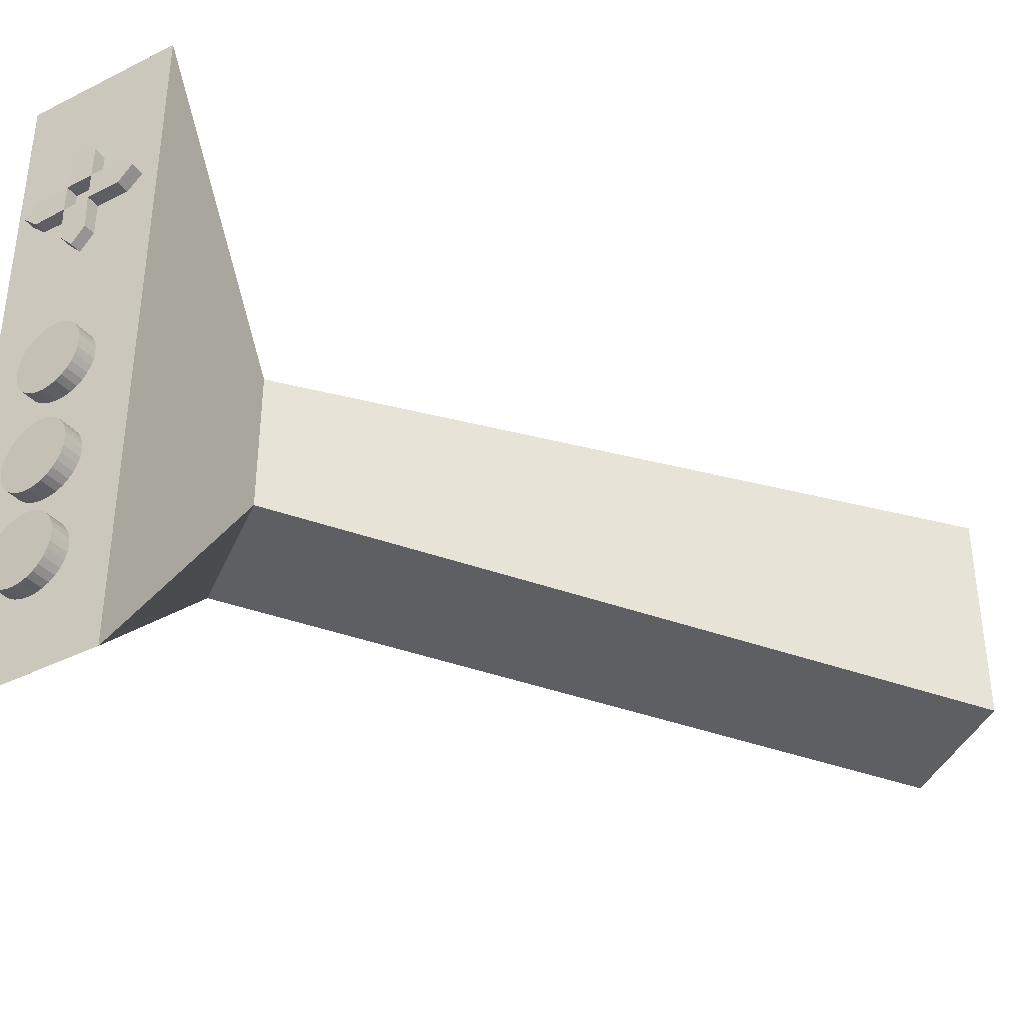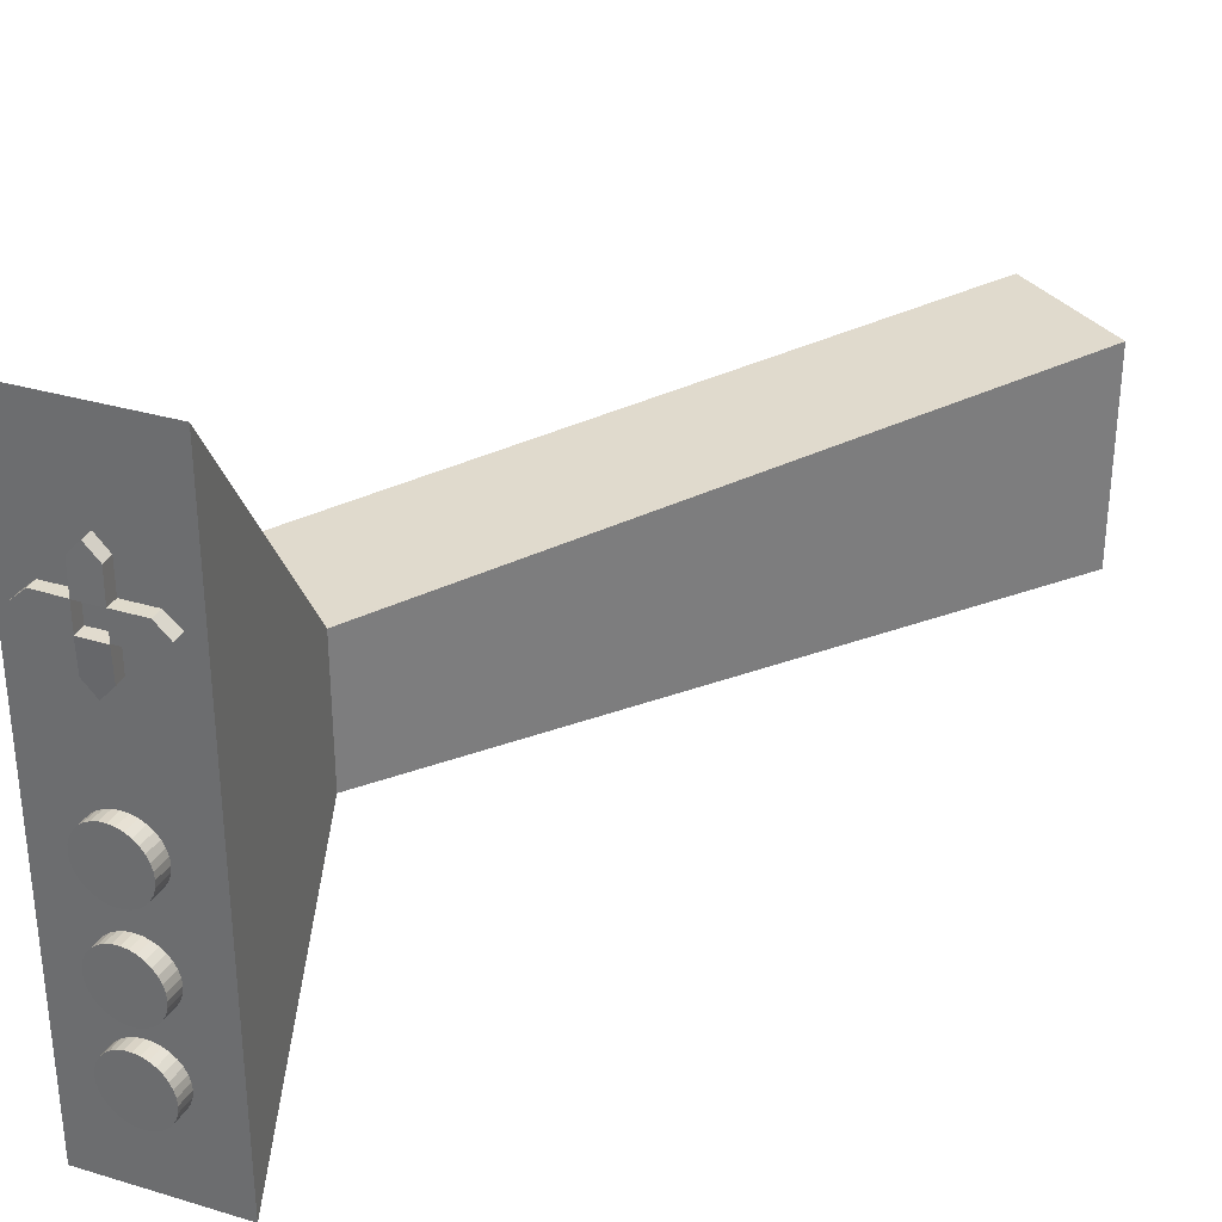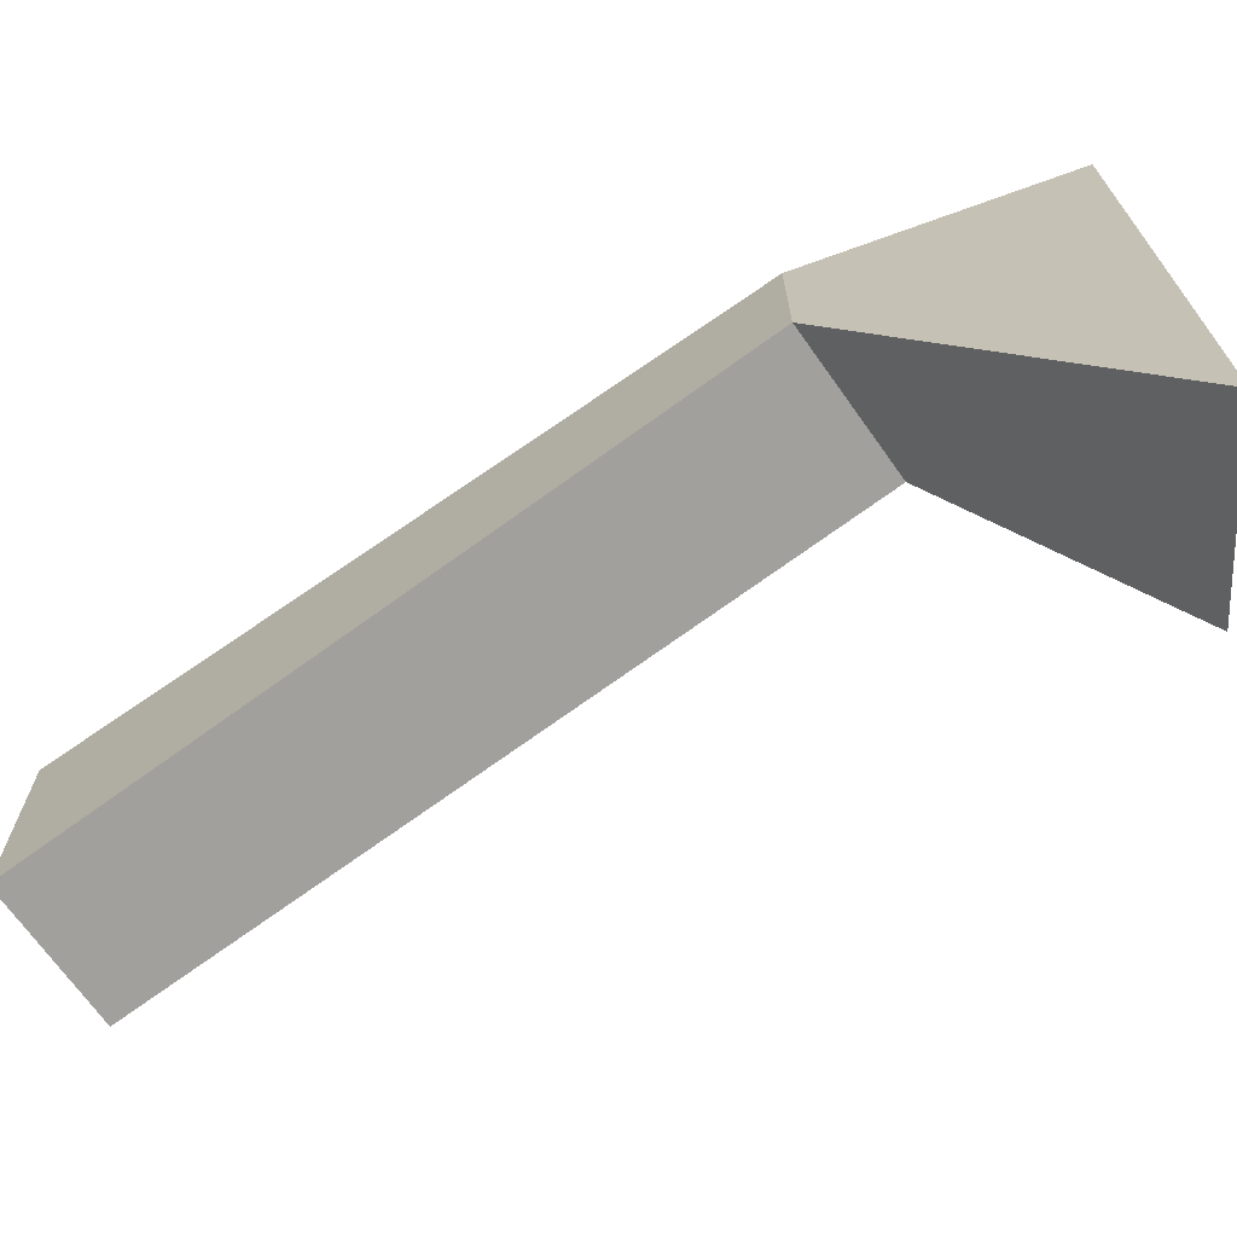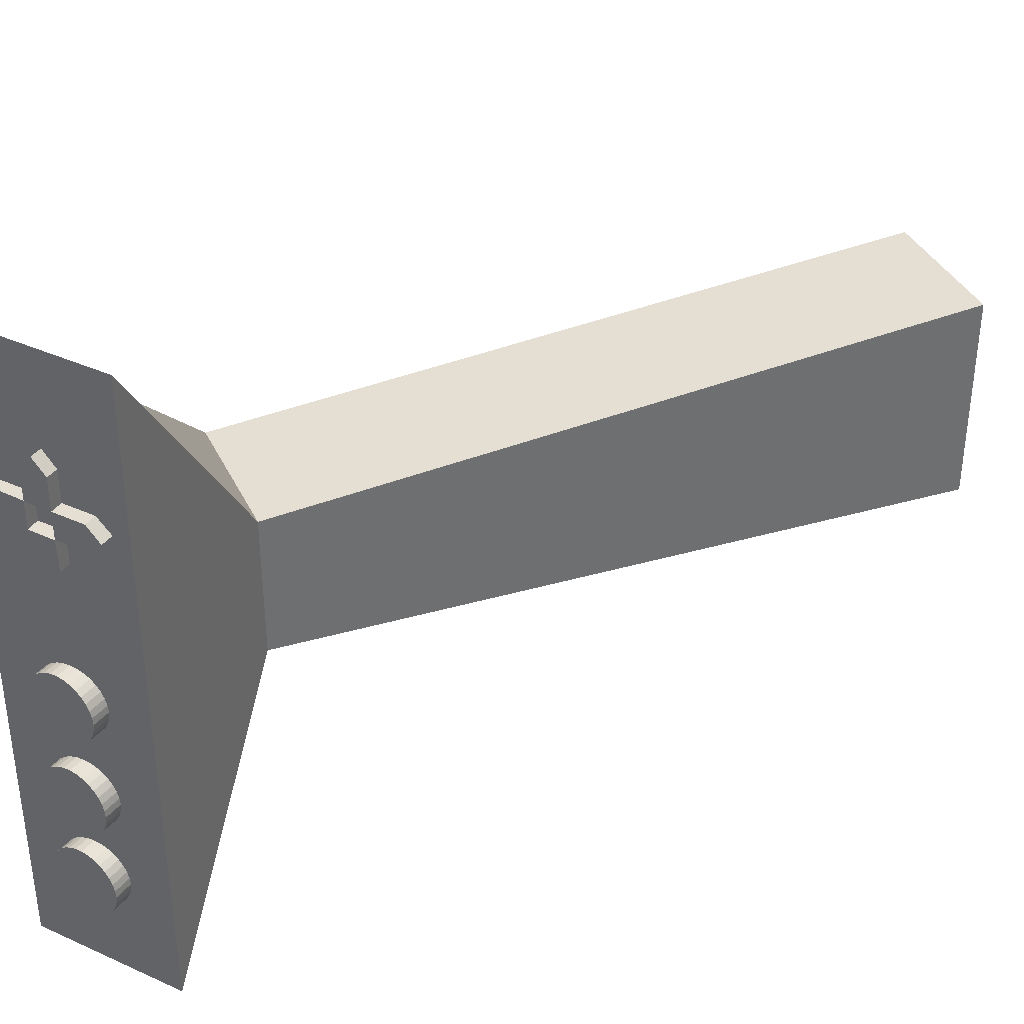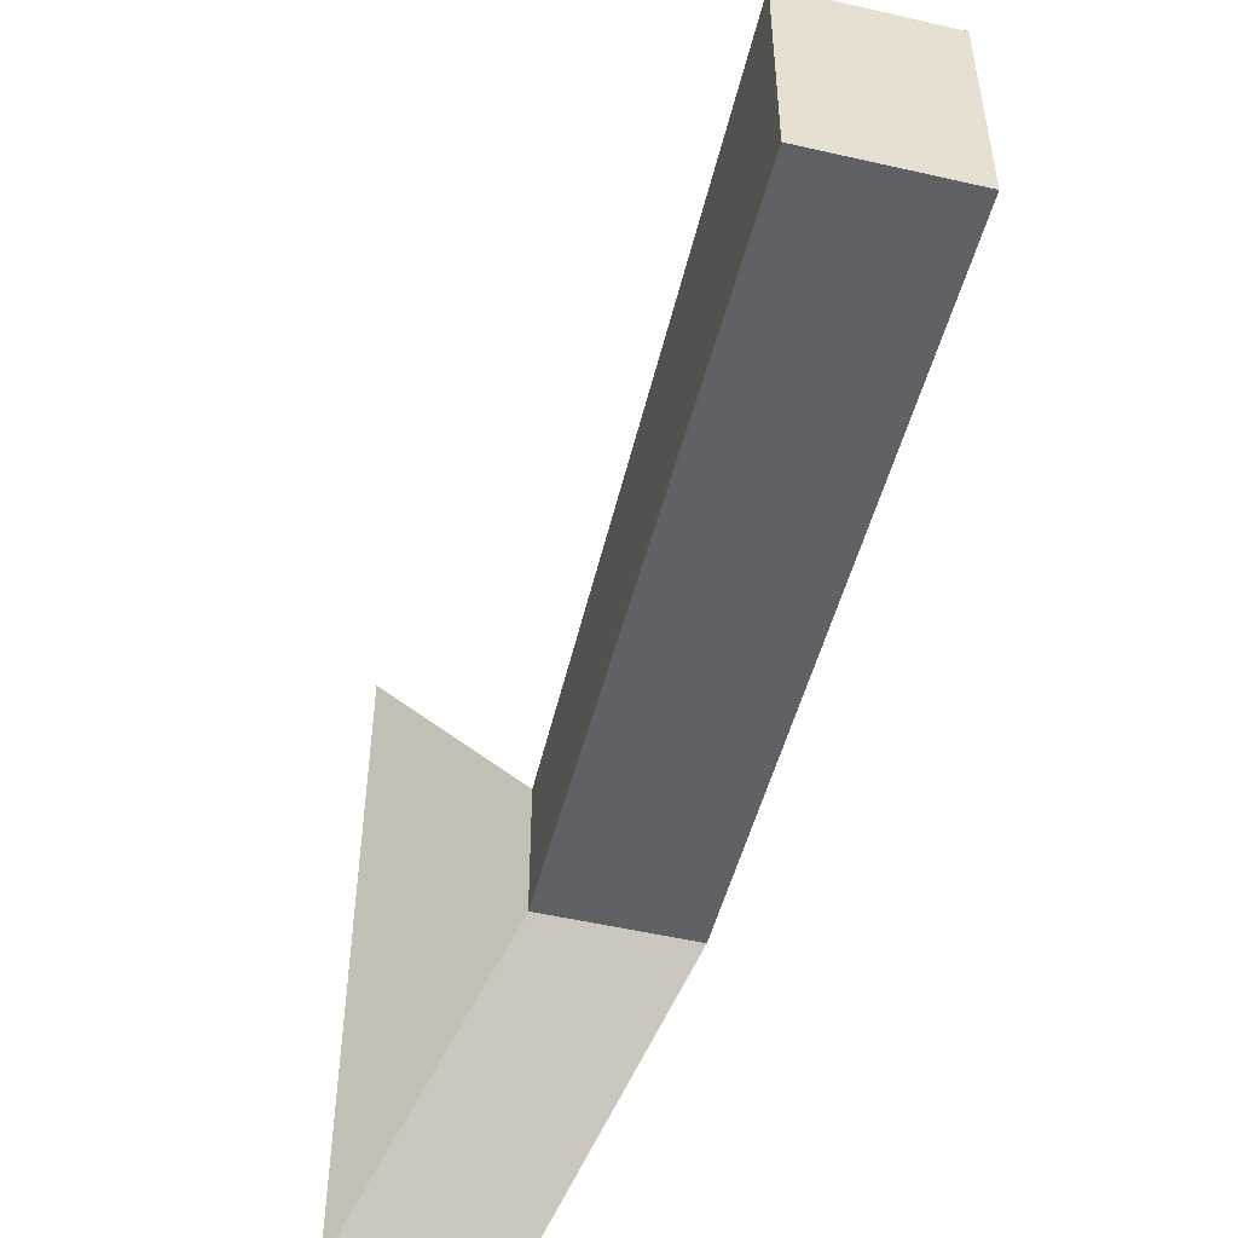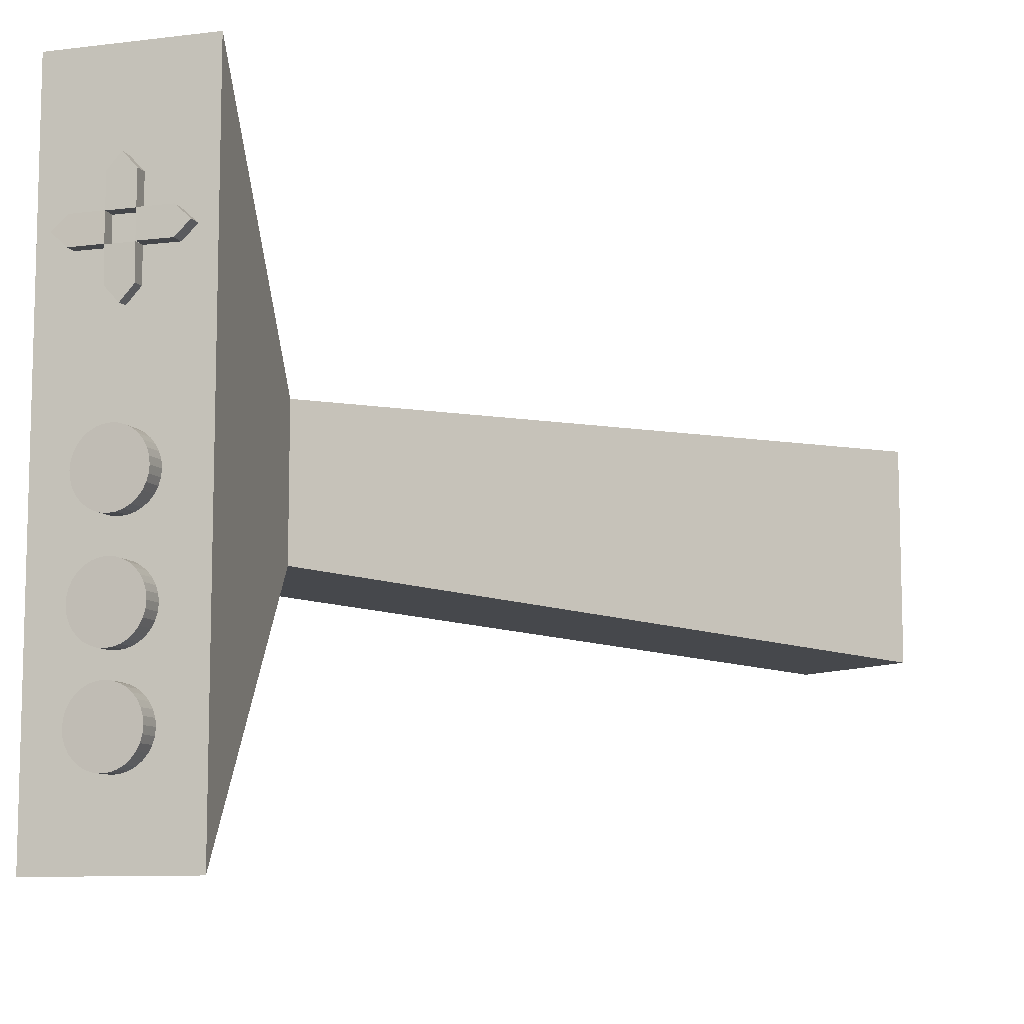
<metadata>
{"format":"obj","ext":"obj","renderer":"f3d","projection":"perspective","resolution":1024,"background":"white","views":[{"elev":-38.5,"azim":-111.3,"up":"+Z"},{"elev":32.5,"azim":-121.1,"up":"+Z"},{"elev":-69.8,"azim":125.4,"up":"+Z"},{"elev":37.2,"azim":-113.6,"up":"+Z"},{"elev":-51.9,"azim":-13.9,"up":"+Z"},{"elev":-9.6,"azim":-126.0,"up":"+Z"}]}
</metadata>
<code>
o Arrow_Up
v -0.1705 1.284 0.2272
v -0.1569 1.265 0.2272
v -0.1705 1.284 0.2655
v -0.1569 1.265 0.2655
v -0.1325 1.31 0.2272
v -0.1189 1.291 0.2272
v -0.1325 1.31 0.2655
v -0.1189 1.291 0.2655
v -0.1023 1.304 0.2463
v -0.1158 1.323 0.2463
f 1 2 4 3
f 3 4 8 7
f 7 8 9 10
f 5 6 2 1
f 3 7 10 5 1
f 8 4 2 6 9
f 10 9 6 5
o Arrow_Right
v -0.2019 1.262 0.2262
v -0.1883 1.243 0.2269
v -0.1706 1.284 0.2262
v -0.1571 1.265 0.2269
v -0.2007 1.261 0.18
v -0.1872 1.242 0.1807
v -0.1695 1.283 0.18
v -0.156 1.264 0.1807
v -0.1716 1.253 0.1599
v -0.1851 1.272 0.1592
f 11 12 14 13
f 13 14 18 17
f 17 18 19 20
f 15 16 12 11
f 13 17 20 15 11
f 18 14 12 16 19
f 20 19 16 15
o Arrow_Down
v -0.1704 1.284 0.2651
v -0.1569 1.265 0.2651
v -0.2016 1.262 0.2651
v -0.1881 1.243 0.2651
v -0.17 1.284 0.3114
v -0.1565 1.265 0.3114
v -0.2013 1.261 0.3114
v -0.1878 1.242 0.3114
v -0.1725 1.254 0.3322
v -0.186 1.273 0.3322
f 21 22 24 23
f 23 24 28 27
f 27 28 29 30
f 25 26 22 21
f 23 27 30 25 21
f 28 24 22 26 29
f 30 29 26 25
o Arrow_Left
v -0.2016 1.262 0.2655
v -0.188 1.243 0.2655
v -0.2016 1.262 0.2272
v -0.188 1.243 0.2272
v -0.2389 1.235 0.2655
v -0.2254 1.216 0.2655
v -0.2389 1.235 0.2272
v -0.2254 1.216 0.2272
v -0.2427 1.204 0.2463
v -0.2562 1.223 0.2463
f 31 32 34 33
f 33 34 38 37
f 37 38 39 40
f 35 36 32 31
f 33 37 40 35 31
f 38 34 32 36 39
f 40 39 36 35
o Button1
v -0.1602 1.236 -0.3577
v -0.1869 1.279 -0.3577
v -0.152 1.242 -0.3568
v -0.1786 1.284 -0.3568
v -0.1441 1.247 -0.3539
v -0.1707 1.289 -0.3539
v -0.1367 1.251 -0.3493
v -0.1634 1.294 -0.3493
v -0.1303 1.255 -0.3431
v -0.157 1.298 -0.3431
v -0.1251 1.259 -0.3355
v -0.1517 1.301 -0.3355
v -0.1212 1.261 -0.3268
v -0.1478 1.303 -0.3268
v -0.1187 1.263 -0.3175
v -0.1454 1.305 -0.3175
v -0.1179 1.263 -0.3077
v -0.1446 1.305 -0.3077
v -0.1187 1.263 -0.298
v -0.1454 1.305 -0.298
v -0.1212 1.261 -0.2886
v -0.1478 1.303 -0.2886
v -0.1251 1.259 -0.2799
v -0.1517 1.301 -0.2799
v -0.1303 1.255 -0.2724
v -0.157 1.298 -0.2724
v -0.1367 1.251 -0.2661
v -0.1634 1.294 -0.2661
v -0.1441 1.247 -0.2615
v -0.1707 1.289 -0.2615
v -0.152 1.242 -0.2587
v -0.1786 1.284 -0.2587
v -0.1602 1.236 -0.2577
v -0.1869 1.279 -0.2577
v -0.1685 1.231 -0.2587
v -0.1951 1.274 -0.2587
v -0.1764 1.226 -0.2615
v -0.2031 1.269 -0.2615
v -0.1838 1.222 -0.2661
v -0.2104 1.264 -0.2661
v -0.1902 1.218 -0.2724
v -0.2168 1.26 -0.2724
v -0.1954 1.214 -0.2799
v -0.2221 1.257 -0.2799
v -0.1993 1.212 -0.2886
v -0.226 1.254 -0.2886
v -0.2017 1.21 -0.298
v -0.2284 1.253 -0.298
v -0.2026 1.21 -0.3077
v -0.2292 1.252 -0.3077
v -0.2017 1.21 -0.3175
v -0.2284 1.253 -0.3175
v -0.1993 1.212 -0.3268
v -0.226 1.254 -0.3268
v -0.1954 1.214 -0.3355
v -0.2221 1.257 -0.3355
v -0.1902 1.218 -0.3431
v -0.2168 1.26 -0.3431
v -0.1838 1.222 -0.3493
v -0.2104 1.264 -0.3493
v -0.1764 1.226 -0.3539
v -0.2031 1.269 -0.3539
v -0.1685 1.231 -0.3568
v -0.1951 1.274 -0.3568
f 41 42 44 43
f 43 44 46 45
f 45 46 48 47
f 47 48 50 49
f 49 50 52 51
f 51 52 54 53
f 53 54 56 55
f 55 56 58 57
f 57 58 60 59
f 59 60 62 61
f 61 62 64 63
f 63 64 66 65
f 65 66 68 67
f 67 68 70 69
f 69 70 72 71
f 71 72 74 73
f 73 74 76 75
f 75 76 78 77
f 77 78 80 79
f 79 80 82 81
f 81 82 84 83
f 83 84 86 85
f 85 86 88 87
f 87 88 90 89
f 89 90 92 91
f 91 92 94 93
f 93 94 96 95
f 95 96 98 97
f 97 98 100 99
f 99 100 102 101
f 44 42 104 102 100 98 96 94 92 90 88 86 84 82 80 78 76 74 72 70 68 66 64 62 60 58 56 54 52 50 48 46
f 101 102 104 103
f 103 104 42 41
f 41 43 45 47 49 51 53 55 57 59 61 63 65 67 69 71 73 75 77 79 81 83 85 87 89 91 93 95 97 99 101 103
o Button2
v -0.1602 1.236 -0.2236
v -0.1869 1.279 -0.2236
v -0.152 1.242 -0.2226
v -0.1786 1.284 -0.2226
v -0.1441 1.247 -0.2198
v -0.1707 1.289 -0.2198
v -0.1367 1.251 -0.2152
v -0.1634 1.294 -0.2152
v -0.1303 1.255 -0.209
v -0.157 1.298 -0.209
v -0.1251 1.259 -0.2014
v -0.1517 1.301 -0.2014
v -0.1212 1.261 -0.1927
v -0.1478 1.303 -0.1927
v -0.1187 1.263 -0.1834
v -0.1454 1.305 -0.1834
v -0.1179 1.263 -0.1736
v -0.1446 1.305 -0.1736
v -0.1187 1.263 -0.1638
v -0.1454 1.305 -0.1638
v -0.1212 1.261 -0.1545
v -0.1478 1.303 -0.1545
v -0.1251 1.259 -0.1458
v -0.1517 1.301 -0.1458
v -0.1303 1.255 -0.1382
v -0.157 1.298 -0.1382
v -0.1367 1.251 -0.132
v -0.1634 1.294 -0.132
v -0.1441 1.247 -0.1274
v -0.1707 1.289 -0.1274
v -0.152 1.242 -0.1246
v -0.1786 1.284 -0.1246
v -0.1602 1.236 -0.1236
v -0.1869 1.279 -0.1236
v -0.1685 1.231 -0.1246
v -0.1951 1.274 -0.1246
v -0.1764 1.226 -0.1274
v -0.2031 1.269 -0.1274
v -0.1838 1.222 -0.132
v -0.2104 1.264 -0.132
v -0.1902 1.218 -0.1382
v -0.2168 1.26 -0.1382
v -0.1954 1.214 -0.1458
v -0.2221 1.257 -0.1458
v -0.1993 1.212 -0.1545
v -0.226 1.254 -0.1545
v -0.2017 1.21 -0.1638
v -0.2284 1.253 -0.1638
v -0.2026 1.21 -0.1736
v -0.2292 1.252 -0.1736
v -0.2017 1.21 -0.1834
v -0.2284 1.253 -0.1834
v -0.1993 1.212 -0.1927
v -0.226 1.254 -0.1927
v -0.1954 1.214 -0.2014
v -0.2221 1.257 -0.2014
v -0.1902 1.218 -0.209
v -0.2168 1.26 -0.209
v -0.1838 1.222 -0.2152
v -0.2104 1.264 -0.2152
v -0.1764 1.226 -0.2198
v -0.2031 1.269 -0.2198
v -0.1685 1.231 -0.2226
v -0.1951 1.274 -0.2226
f 105 106 108 107
f 107 108 110 109
f 109 110 112 111
f 111 112 114 113
f 113 114 116 115
f 115 116 118 117
f 117 118 120 119
f 119 120 122 121
f 121 122 124 123
f 123 124 126 125
f 125 126 128 127
f 127 128 130 129
f 129 130 132 131
f 131 132 134 133
f 133 134 136 135
f 135 136 138 137
f 137 138 140 139
f 139 140 142 141
f 141 142 144 143
f 143 144 146 145
f 145 146 148 147
f 147 148 150 149
f 149 150 152 151
f 151 152 154 153
f 153 154 156 155
f 155 156 158 157
f 157 158 160 159
f 159 160 162 161
f 161 162 164 163
f 163 164 166 165
f 108 106 168 166 164 162 160 158 156 154 152 150 148 146 144 142 140 138 136 134 132 130 128 126 124 122 120 118 116 114 112 110
f 165 166 168 167
f 167 168 106 105
f 105 107 109 111 113 115 117 119 121 123 125 127 129 131 133 135 137 139 141 143 145 147 149 151 153 155 157 159 161 163 165 167
o Button3
v -0.1602 1.236 -0.07655
v -0.1869 1.279 -0.07655
v -0.152 1.242 -0.07559
v -0.1786 1.284 -0.07559
v -0.1441 1.247 -0.07275
v -0.1707 1.289 -0.07275
v -0.1367 1.251 -0.06813
v -0.1634 1.294 -0.06813
v -0.1303 1.255 -0.06191
v -0.157 1.298 -0.06191
v -0.1251 1.259 -0.05433
v -0.1517 1.301 -0.05433
v -0.1212 1.261 -0.04569
v -0.1478 1.303 -0.04569
v -0.1187 1.263 -0.03631
v -0.1454 1.305 -0.03631
v -0.1179 1.263 -0.02655
v -0.1446 1.305 -0.02655
v -0.1187 1.263 -0.0168
v -0.1454 1.305 -0.0168
v -0.1212 1.261 -0.007421
v -0.1478 1.303 -0.007421
v -0.1251 1.259 0.001224
v -0.1517 1.301 0.001224
v -0.1303 1.255 0.0088
v -0.157 1.298 0.0088
v -0.1367 1.251 0.01502
v -0.1634 1.294 0.01502
v -0.1441 1.247 0.01964
v -0.1707 1.289 0.01964
v -0.152 1.242 0.02248
v -0.1786 1.284 0.02248
v -0.1602 1.236 0.02345
v -0.1869 1.279 0.02345
v -0.1685 1.231 0.02248
v -0.1951 1.274 0.02248
v -0.1764 1.226 0.01964
v -0.2031 1.269 0.01964
v -0.1838 1.222 0.01502
v -0.2104 1.264 0.01502
v -0.1902 1.218 0.0088
v -0.2168 1.26 0.0088
v -0.1954 1.214 0.001224
v -0.2221 1.257 0.001224
v -0.1993 1.212 -0.007421
v -0.226 1.254 -0.007421
v -0.2017 1.21 -0.0168
v -0.2284 1.253 -0.0168
v -0.2026 1.21 -0.02655
v -0.2292 1.252 -0.02655
v -0.2017 1.21 -0.03631
v -0.2284 1.253 -0.03631
v -0.1993 1.212 -0.04569
v -0.226 1.254 -0.04569
v -0.1954 1.214 -0.05433
v -0.2221 1.257 -0.05433
v -0.1902 1.218 -0.06191
v -0.2168 1.26 -0.06191
v -0.1838 1.222 -0.06813
v -0.2104 1.264 -0.06813
v -0.1764 1.226 -0.07275
v -0.2031 1.269 -0.07275
v -0.1685 1.231 -0.07559
v -0.1951 1.274 -0.07559
f 169 170 172 171
f 171 172 174 173
f 173 174 176 175
f 175 176 178 177
f 177 178 180 179
f 179 180 182 181
f 181 182 184 183
f 183 184 186 185
f 185 186 188 187
f 187 188 190 189
f 189 190 192 191
f 191 192 194 193
f 193 194 196 195
f 195 196 198 197
f 197 198 200 199
f 199 200 202 201
f 201 202 204 203
f 203 204 206 205
f 205 206 208 207
f 207 208 210 209
f 209 210 212 211
f 211 212 214 213
f 213 214 216 215
f 215 216 218 217
f 217 218 220 219
f 219 220 222 221
f 221 222 224 223
f 223 224 226 225
f 225 226 228 227
f 227 228 230 229
f 172 170 232 230 228 226 224 222 220 218 216 214 212 210 208 206 204 202 200 198 196 194 192 190 188 186 184 182 180 178 176 174
f 229 230 232 231
f 231 232 170 169
f 169 171 173 175 177 179 181 183 185 187 189 191 193 195 197 199 201 203 205 207 209 211 213 215 217 219 221 223 225 227 229 231
o Frame
v 0.1 1 -0.1
v 0.1 0 -0.1499
v 0.1 1 0.1
v 0.1 0 0.1499
v -0.1 1 -0.1
v -0.1 0 -0.1499
v -0.1 1 0.1
v -0.1 0 0.1499
v -0.08485 1.325 0.4654
v -0.2647 1.193 0.4654
v -0.08485 1.325 -0.4654
v -0.2647 1.193 -0.4654
f 235 233 243 241
f 236 235 239 240
f 240 239 237 238
f 238 234 236 240
f 234 233 235 236
f 238 237 233 234
f 243 244 242 241
f 233 237 244 243
f 239 235 241 242
f 237 239 242 244

</code>
